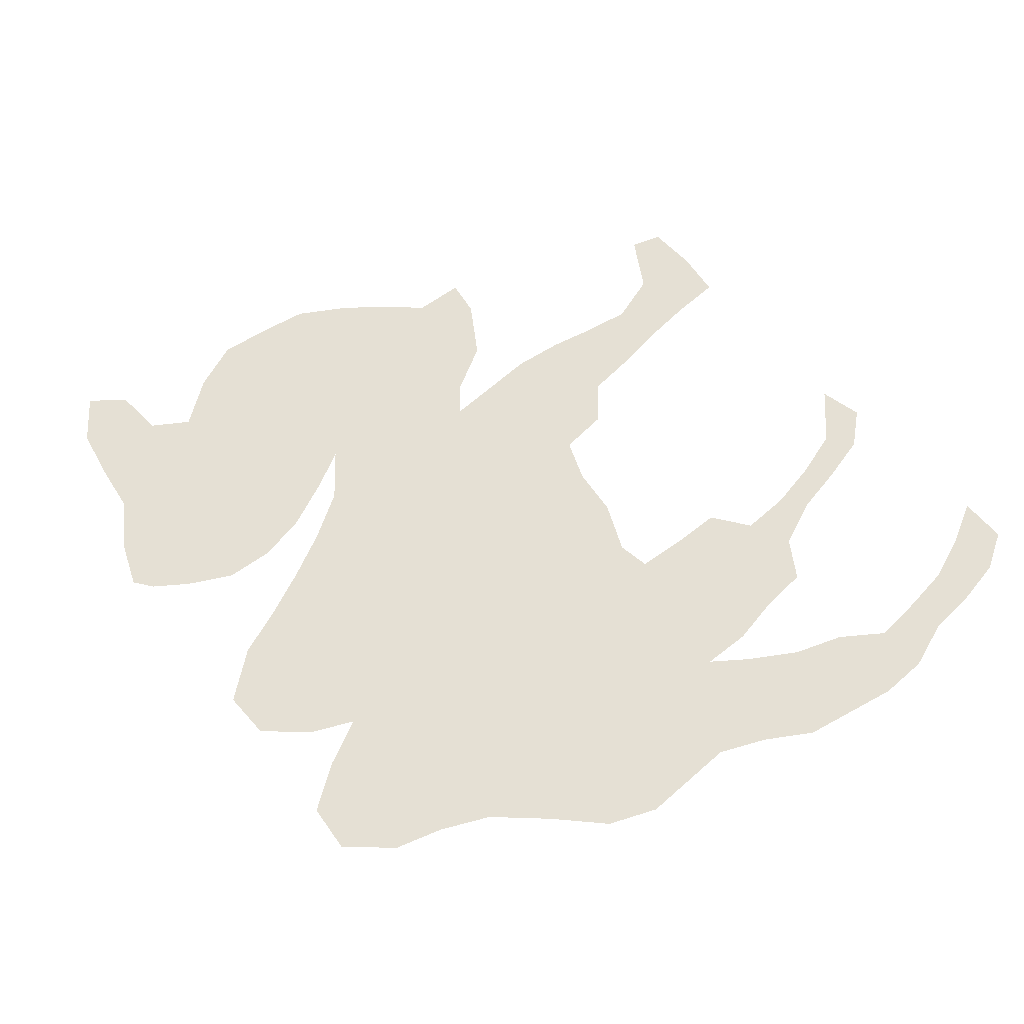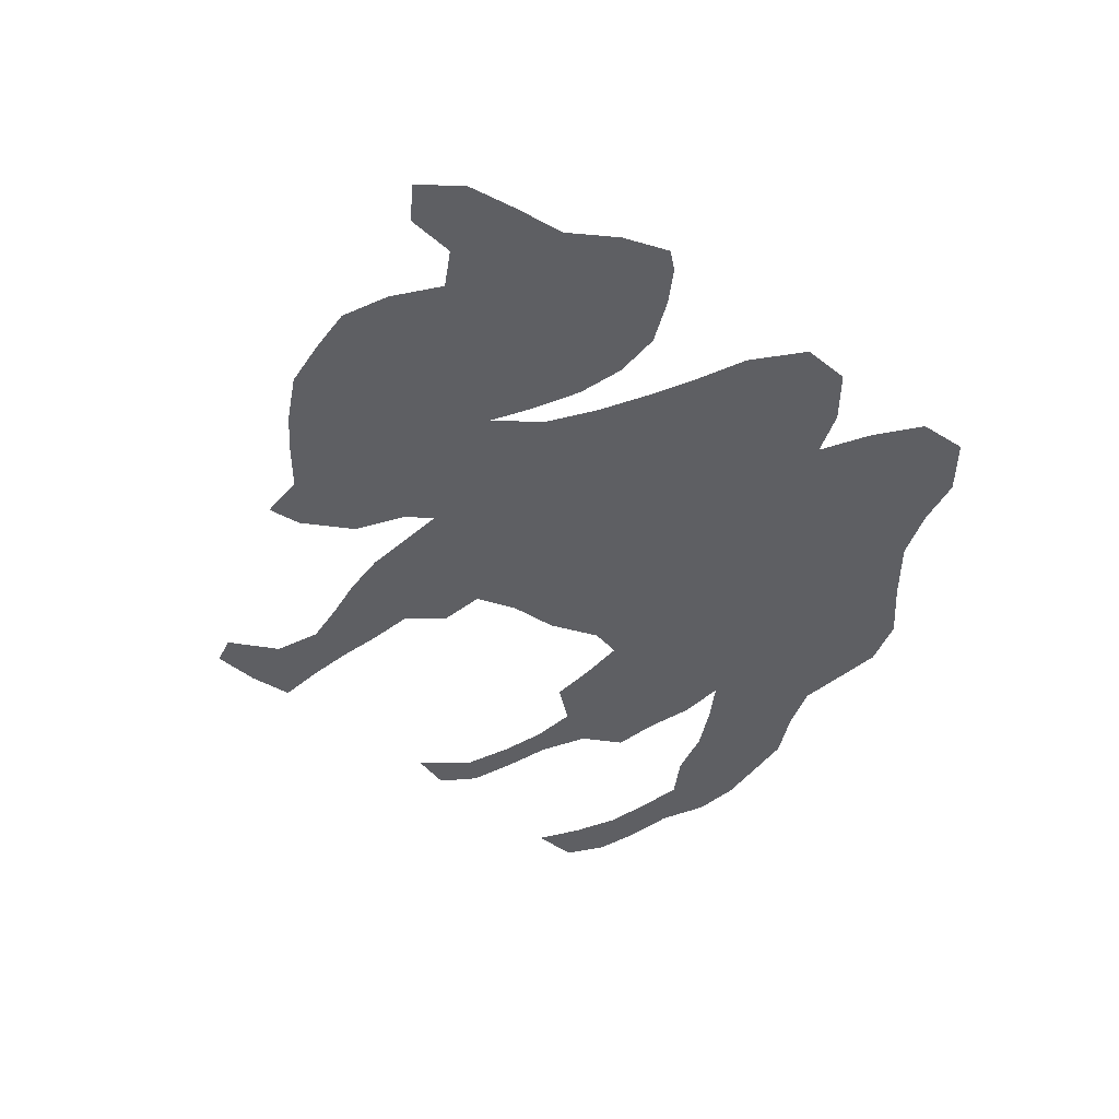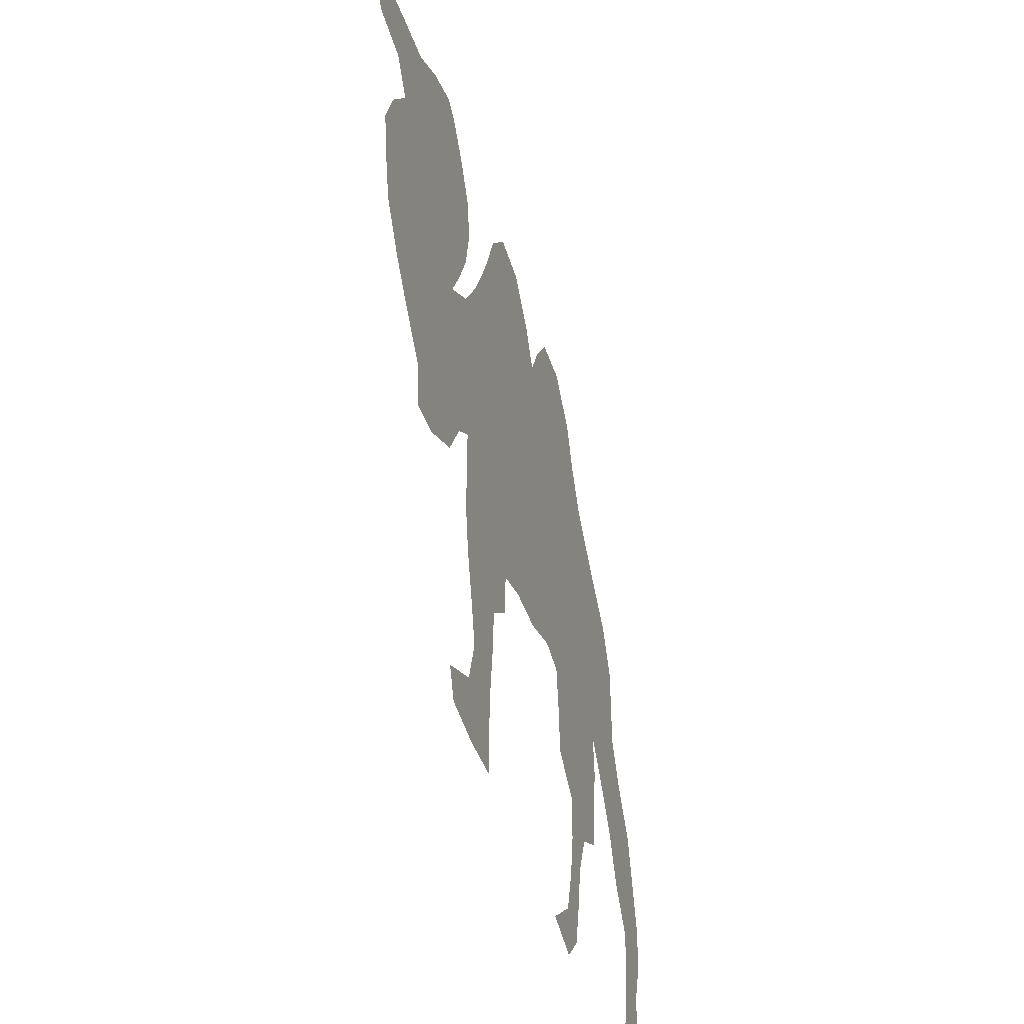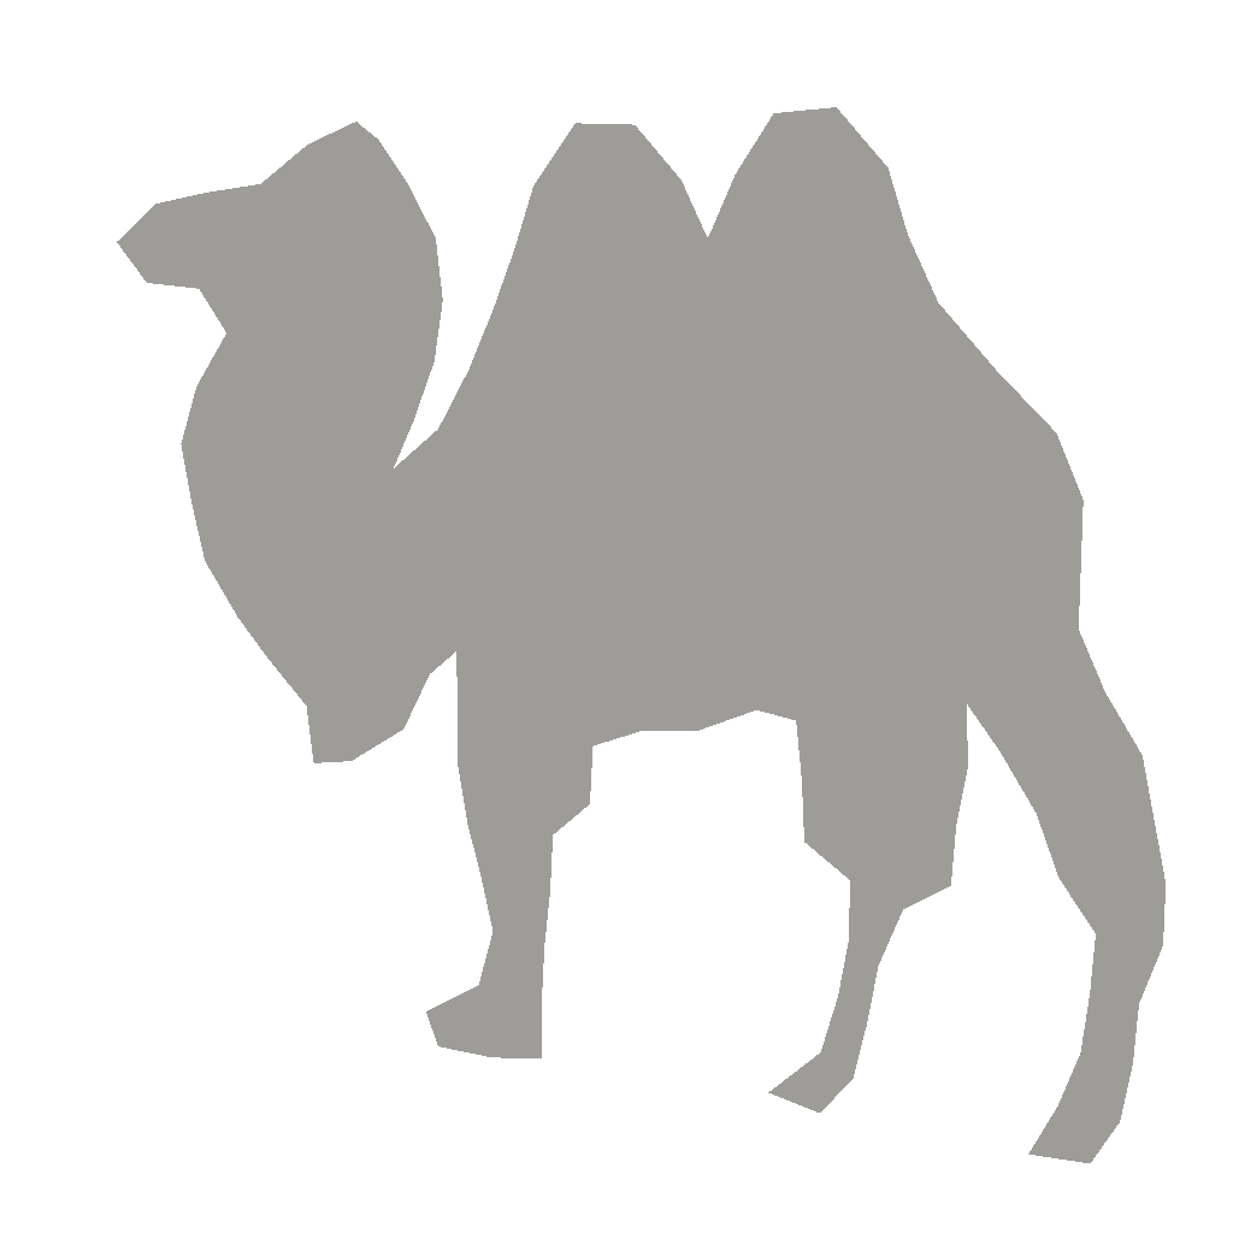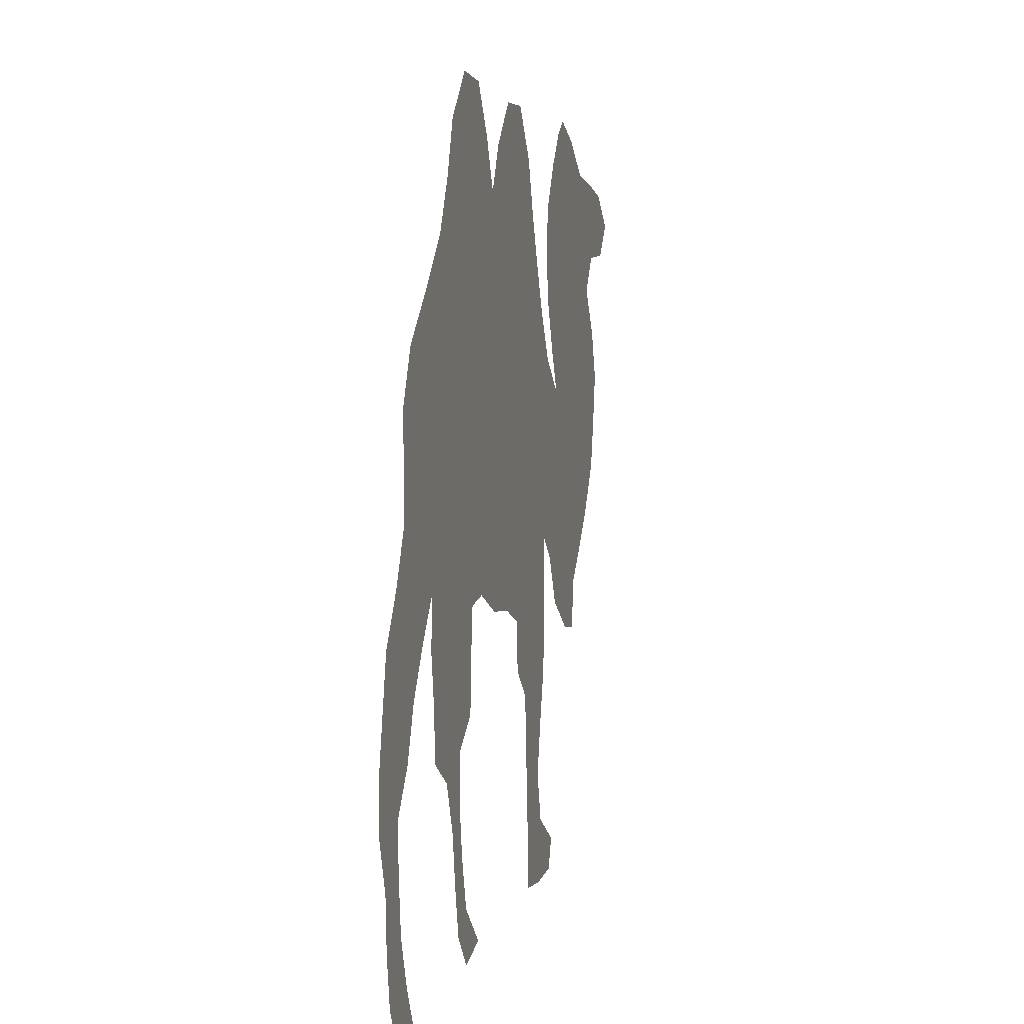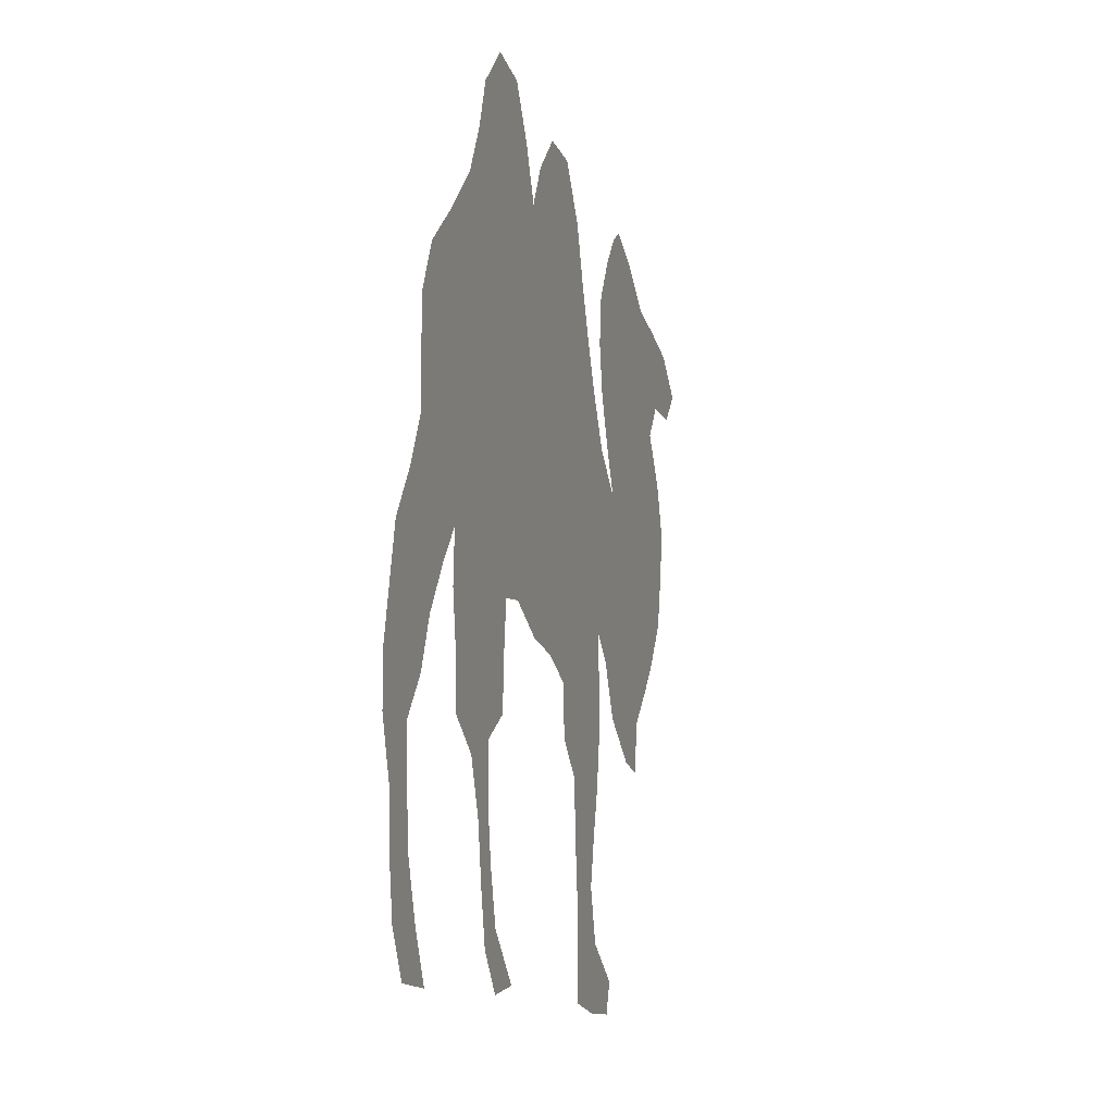
<metadata>
{"format":"obj","ext":"obj","renderer":"f3d","projection":"perspective","resolution":1024,"background":"white","views":[{"elev":65.2,"azim":-131.6,"up":"+Z"},{"elev":-41.0,"azim":136.7,"up":"+Z"},{"elev":-46.9,"azim":106.7,"up":"+Y"},{"elev":13.0,"azim":-158.4,"up":"+Y"},{"elev":5.5,"azim":-76.4,"up":"+Y"},{"elev":-13.9,"azim":-74.0,"up":"+Y"}]}
</metadata>
<code>
v 0.08257 0.4771 0
v 0.08257 0.5321 0
v 0.08257 0.5872 0
v 0.107 0.6422 0
v 0.159 0.6911 0
v 0.211 0.7462 0
v 0.2385 0.8012 0
v 0.2569 0.8563 0
v 0.3028 0.9052 0
v 0.3578 0.8991 0
v 0.3914 0.8471 0
v 0.4159 0.7921 0
v 0.4404 0.841 0
v 0.4832 0.8869 0
v 0.5382 0.8869 0
v 0.578 0.8318 0
v 0.5963 0.7768 0
v 0.6177 0.7217 0
v 0.6422 0.6667 0
v 0.6728 0.6116 0
v 0.7187 0.5719 0
v 0.6973 0.6177 0
v 0.6758 0.6728 0
v 0.6667 0.7278 0
v 0.6728 0.7829 0
v 0.7003 0.8318 0
v 0.7278 0.8685 0
v 0.7492 0.8838 0
v 0.7982 0.8624 0
v 0.8471 0.8257 0
v 0.9021 0.8165 0
v 0.9572 0.8043 0
v 1 0.7676 0
v 0.9694 0.7309 0
v 0.9144 0.7278 0
v 0.8869 0.6881 0
v 0.9205 0.6361 0
v 0.9388 0.581 0
v 0.9297 0.526 0
v 0.9174 0.4709 0
v 0.8838 0.419 0
v 0.8532 0.3823 0
v 0.8135 0.3394 0
v 0.8073 0.2844 0
v 0.7676 0.2905 0
v 0.7125 0.3272 0
v 0.685 0.3823 0
v 0.6575 0.4067 0
v 0.6575 0.3517 0
v 0.6575 0.2966 0
v 0.6483 0.2416 0
v 0.6361 0.1957 0
v 0.6239 0.1407 0
v 0.6391 0.08563 0
v 0.6942 0.05199 0
v 0.682 0.01835 0
v 0.6269 0.01529 0
v 0.5749 0.02141 0
v 0.5749 0.07645 0
v 0.5719 0.1315 0
v 0.5657 0.1865 0
v 0.5627 0.2416 0
v 0.526 0.2752 0
v 0.5229 0.3303 0
v 0.4771 0.3486 0
v 0.422 0.3547 0
v 0.367 0.3792 0
v 0.3303 0.3731 0
v 0.3242 0.318 0
v 0.3211 0.263 0
v 0.2783 0.2324 0
v 0.2783 0.1774 0
v 0.2875 0.1223 0
v 0.3028 0.06728 0
v 0.3517 0.02141 0
v 0.3028 0.009174 0
v 0.2722 0.04587 0
v 0.2599 0.1009 0
v 0.2508 0.156 0
v 0.2294 0.211 0
v 0.1865 0.2385 0
v 0.1835 0.2936 0
v 0.1743 0.3486 0
v 0.1774 0.4037 0
v 0.1468 0.3639 0
v 0.1132 0.3119 0
v 0.09174 0.2569 0
v 0.0581 0.211 0
v 0.06116 0.156 0
v 0.06728 0.1009 0
v 0.08563 0.04893 0
v 0.1101 0 0
v 0.05505 0 0
v 0.03058 0.04281 0
v 0.02141 0.09786 0
v 0.01835 0.1529 0
v 0 0.2079 0
v 0 0.263 0
v 0.01223 0.318 0
v 0.02447 0.3731 0
v 0.0581 0.4251 0
f 8 11 9
f 9 11 10
f 21 42 41
f 14 16 15
f 91 94 93
f 91 93 92
f 2 84 5
f 5 84 68
f 6 67 12
f 5 67 6
f 5 68 67
f 12 18 17
f 12 17 16
f 7 11 8
f 7 12 11
f 6 12 7
f 13 16 14
f 12 16 13
f 74 76 75
f 21 37 36
f 21 38 37
f 24 36 30
f 48 65 64
f 65 67 66
f 51 62 52
f 52 62 61
f 21 47 42
f 21 48 47
f 42 47 43
f 43 47 46
f 21 39 38
f 21 36 22
f 43 45 44
f 43 46 45
f 57 59 58
f 1 84 2
f 1 101 84
f 2 4 3
f 2 5 4
f 86 100 99
f 85 101 100
f 85 100 86
f 84 101 85
f 74 77 76
f 31 35 32
f 30 36 35
f 30 35 31
f 53 60 59
f 53 61 60
f 52 61 53
f 62 64 63
f 50 62 51
f 50 64 62
f 21 41 40
f 21 40 39
f 23 36 24
f 22 36 23
f 24 30 25
f 90 94 91
f 87 99 98
f 86 99 87
f 73 78 74
f 74 78 77
f 68 84 83
f 68 83 69
f 32 34 33
f 32 35 34
f 53 59 54
f 54 59 57
f 54 56 55
f 54 57 56
f 69 71 70
f 48 64 49
f 49 64 50
f 19 67 65
f 12 19 18
f 12 67 19
f 27 29 28
f 26 29 27
f 25 30 26
f 26 30 29
f 90 95 94
f 89 96 95
f 89 95 90
f 88 98 97
f 87 98 88
f 88 97 96
f 88 96 89
f 72 79 73
f 73 79 78
f 20 48 21
f 20 65 48
f 19 65 20
f 71 82 81
f 69 82 71
f 69 83 82
f 71 81 80
f 71 80 72
f 72 80 79

</code>
